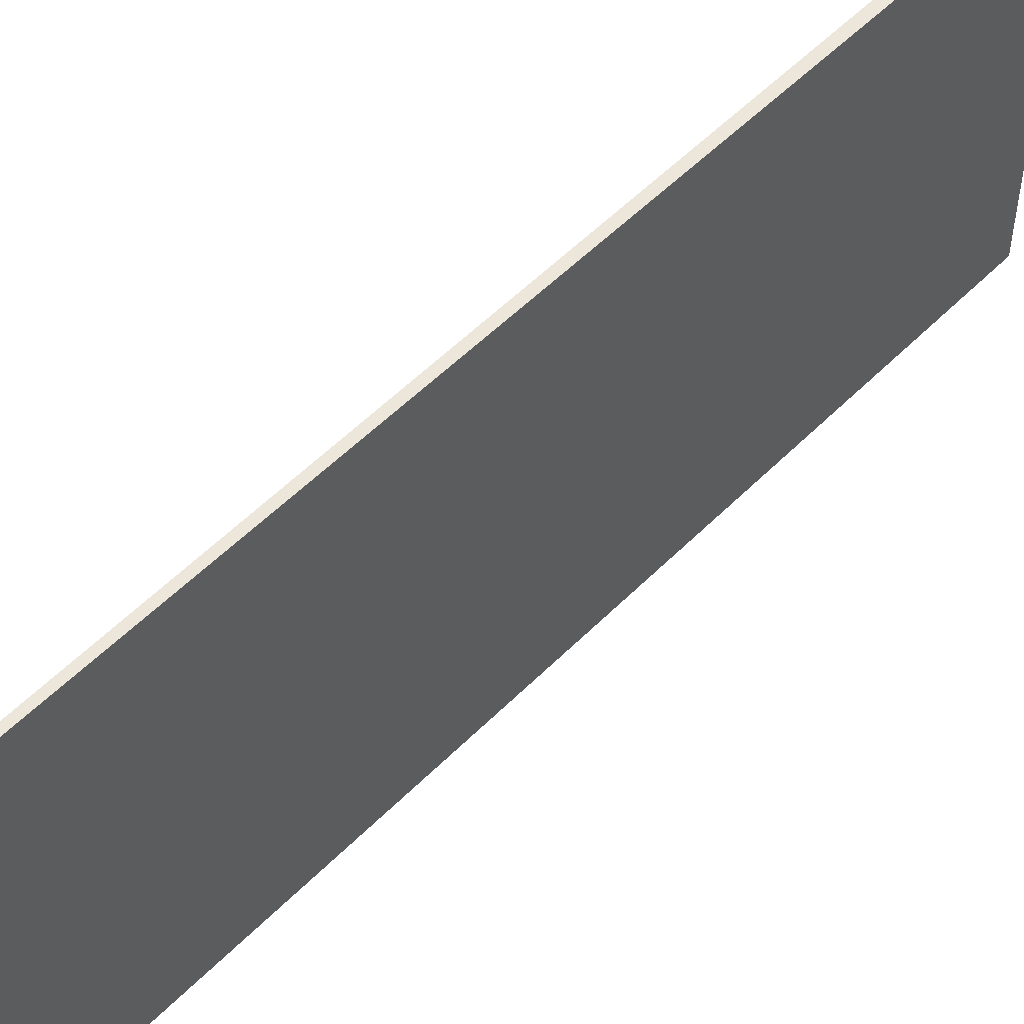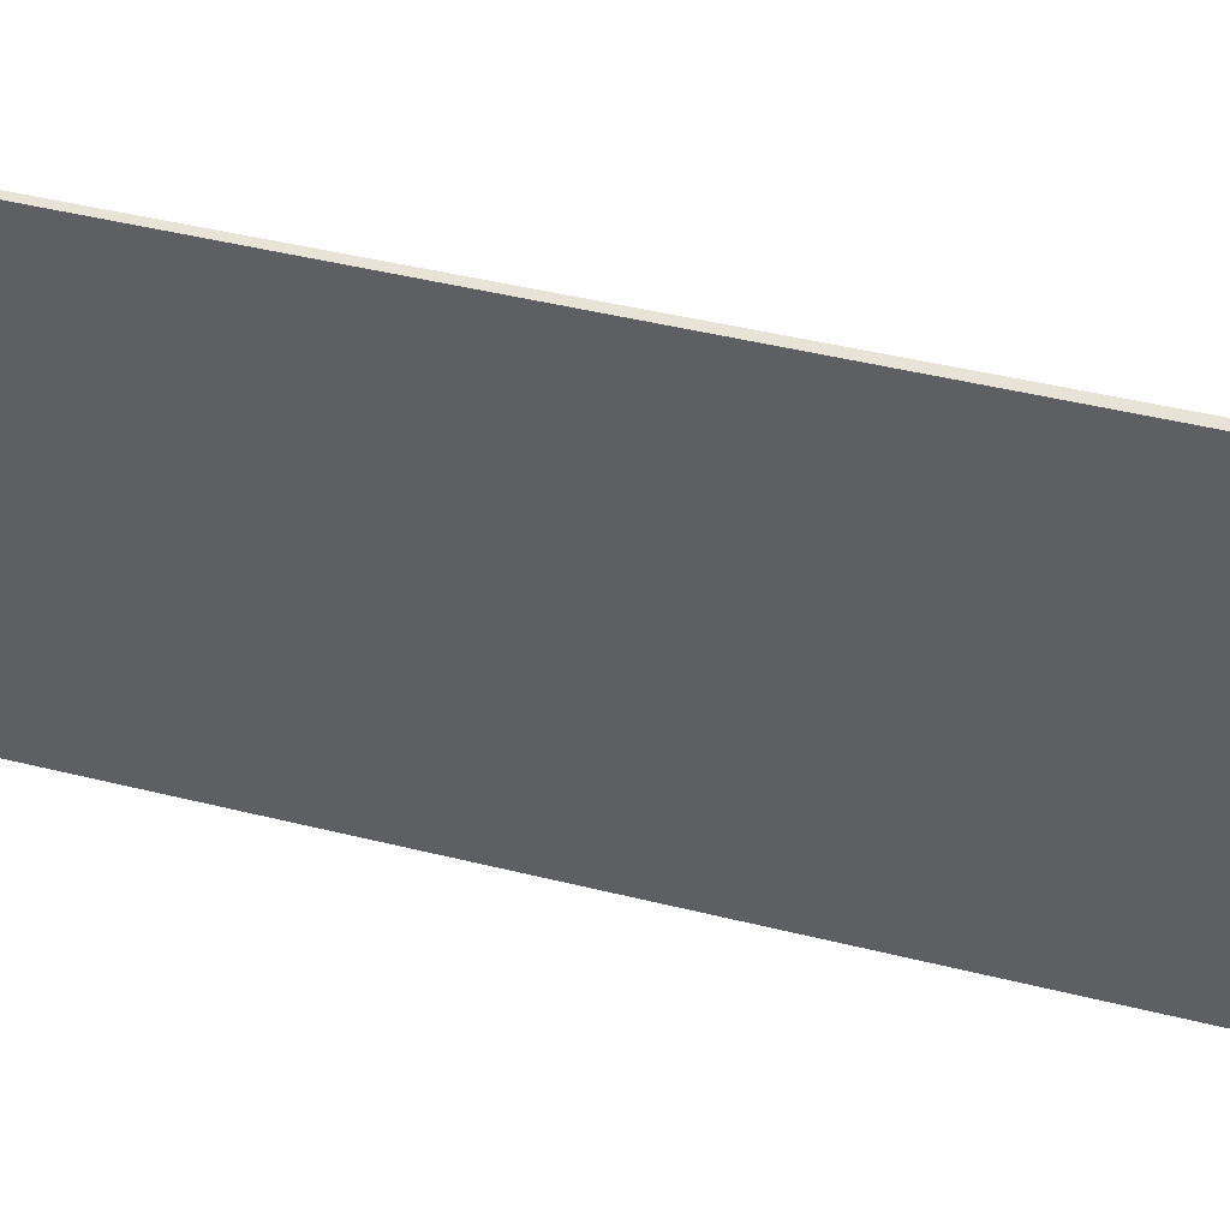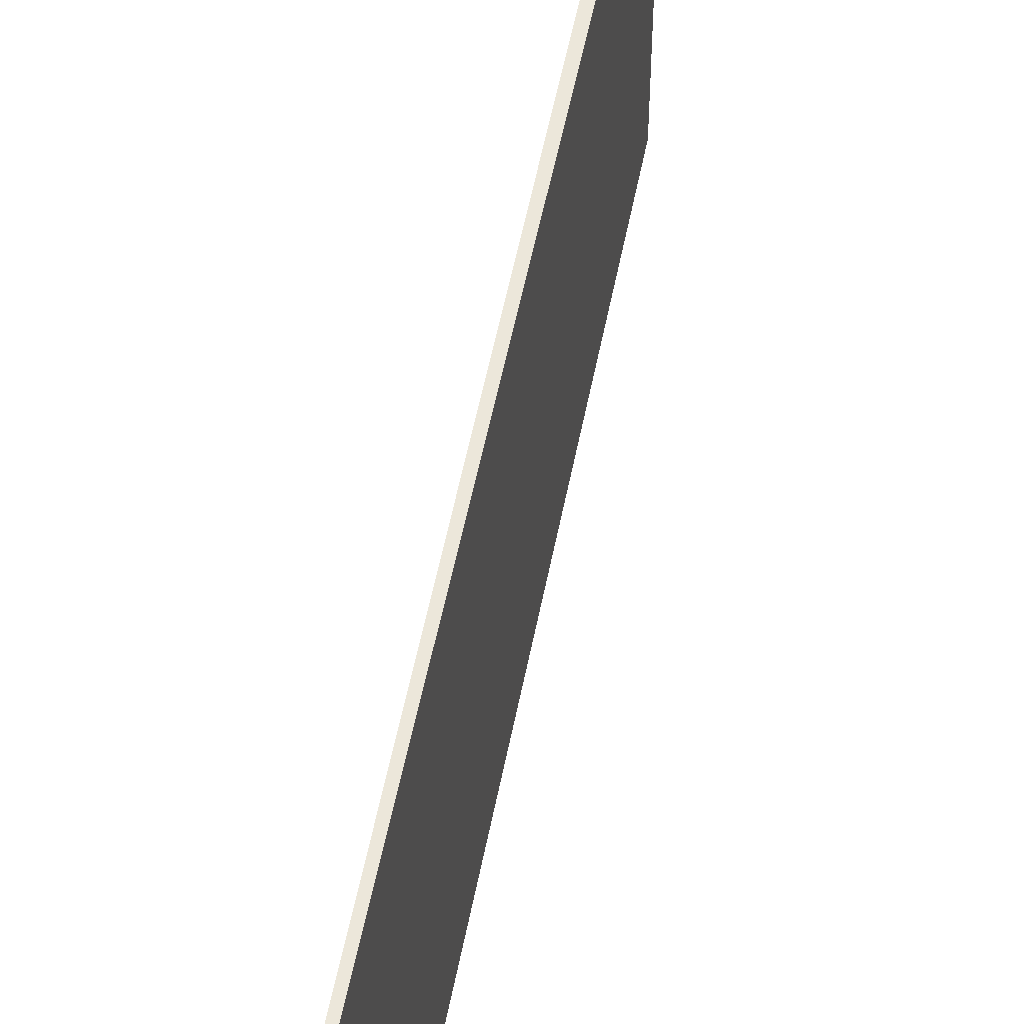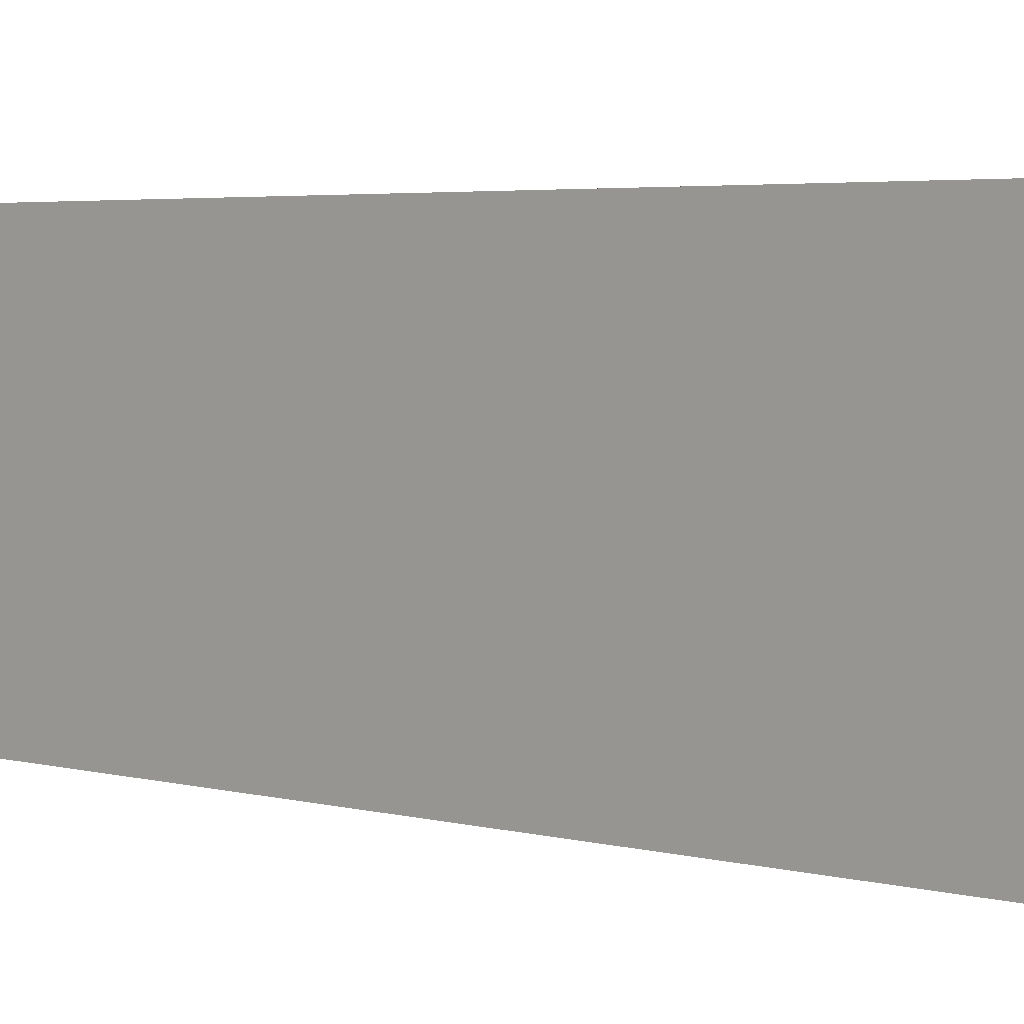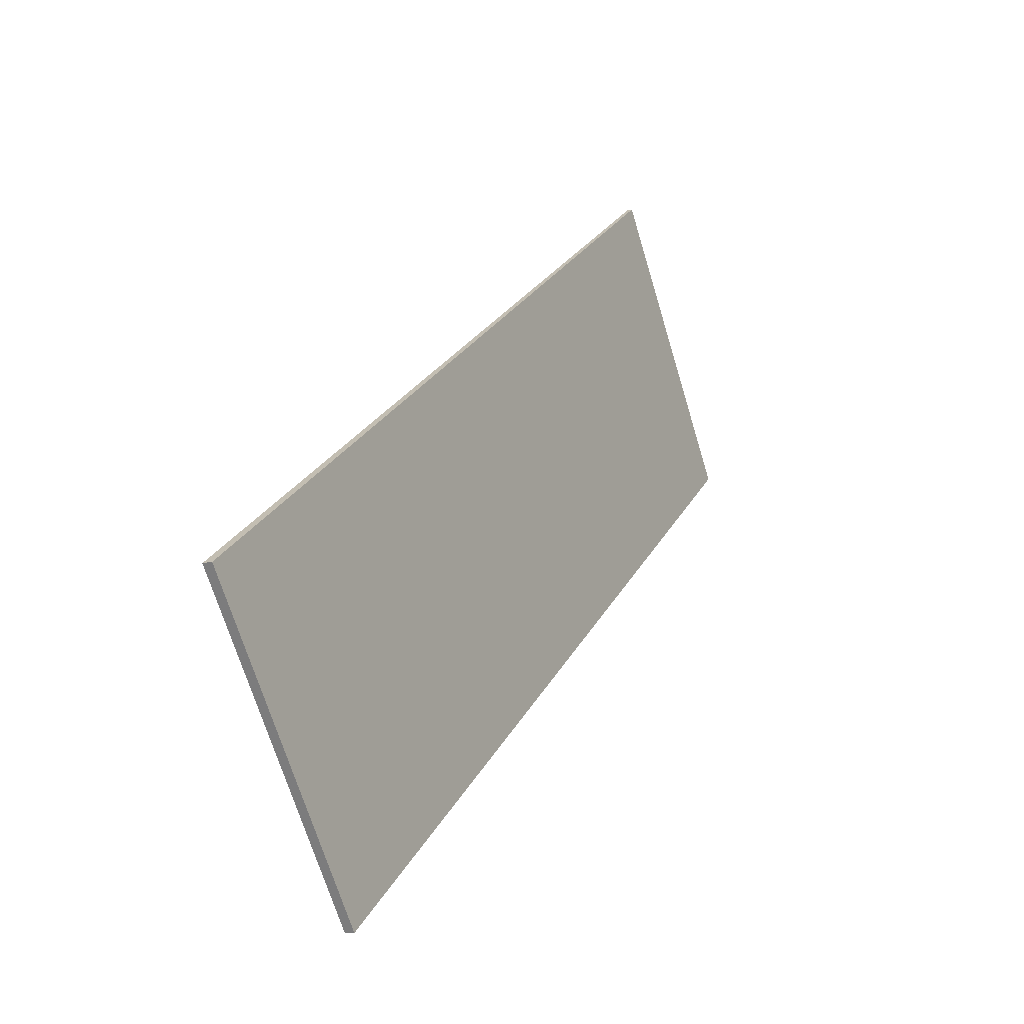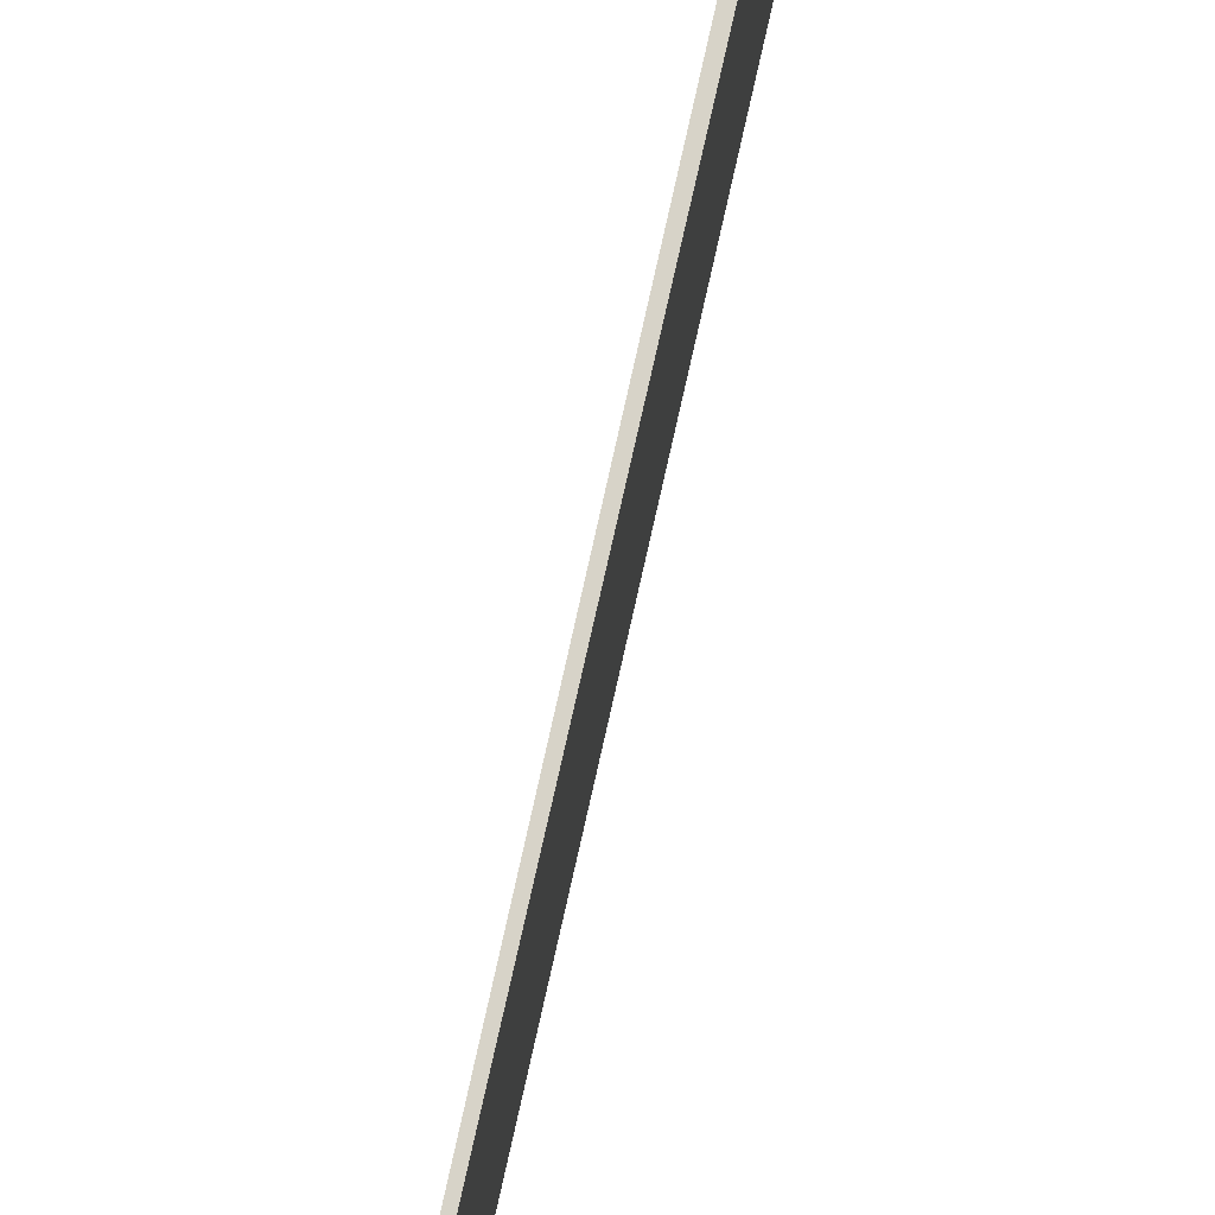
<metadata>
{"format":"obj","ext":"obj","renderer":"f3d","projection":"perspective","resolution":1024,"background":"white","views":[{"elev":53.2,"azim":67.9,"up":"+Y"},{"elev":41.5,"azim":132.1,"up":"+Y"},{"elev":51.6,"azim":35.6,"up":"+Y"},{"elev":3.7,"azim":157.4,"up":"+Y"},{"elev":-70.1,"azim":16.9,"up":"+Z"},{"elev":77.2,"azim":37.6,"up":"+Y"}]}
</metadata>
<code>
v  4.722 4.124 9.897
v  0 4.124 2.525e-16
v  4.657 4.124 9.928
v  0.103 4.124 -0.043
v  0 0 0
v  4.657 -6.079e-16 9.928
v  4.722 -6.06e-16 9.897
v  0.103 2.633e-18 -0.043
g defaultobject
f 1 2 3
f 2 1 4
f 5 3 2
f 3 5 6
f 6 1 3
f 1 6 7
f 7 4 1
f 4 7 8
f 8 2 4
f 2 8 5
f 8 6 5
f 6 8 7

</code>
